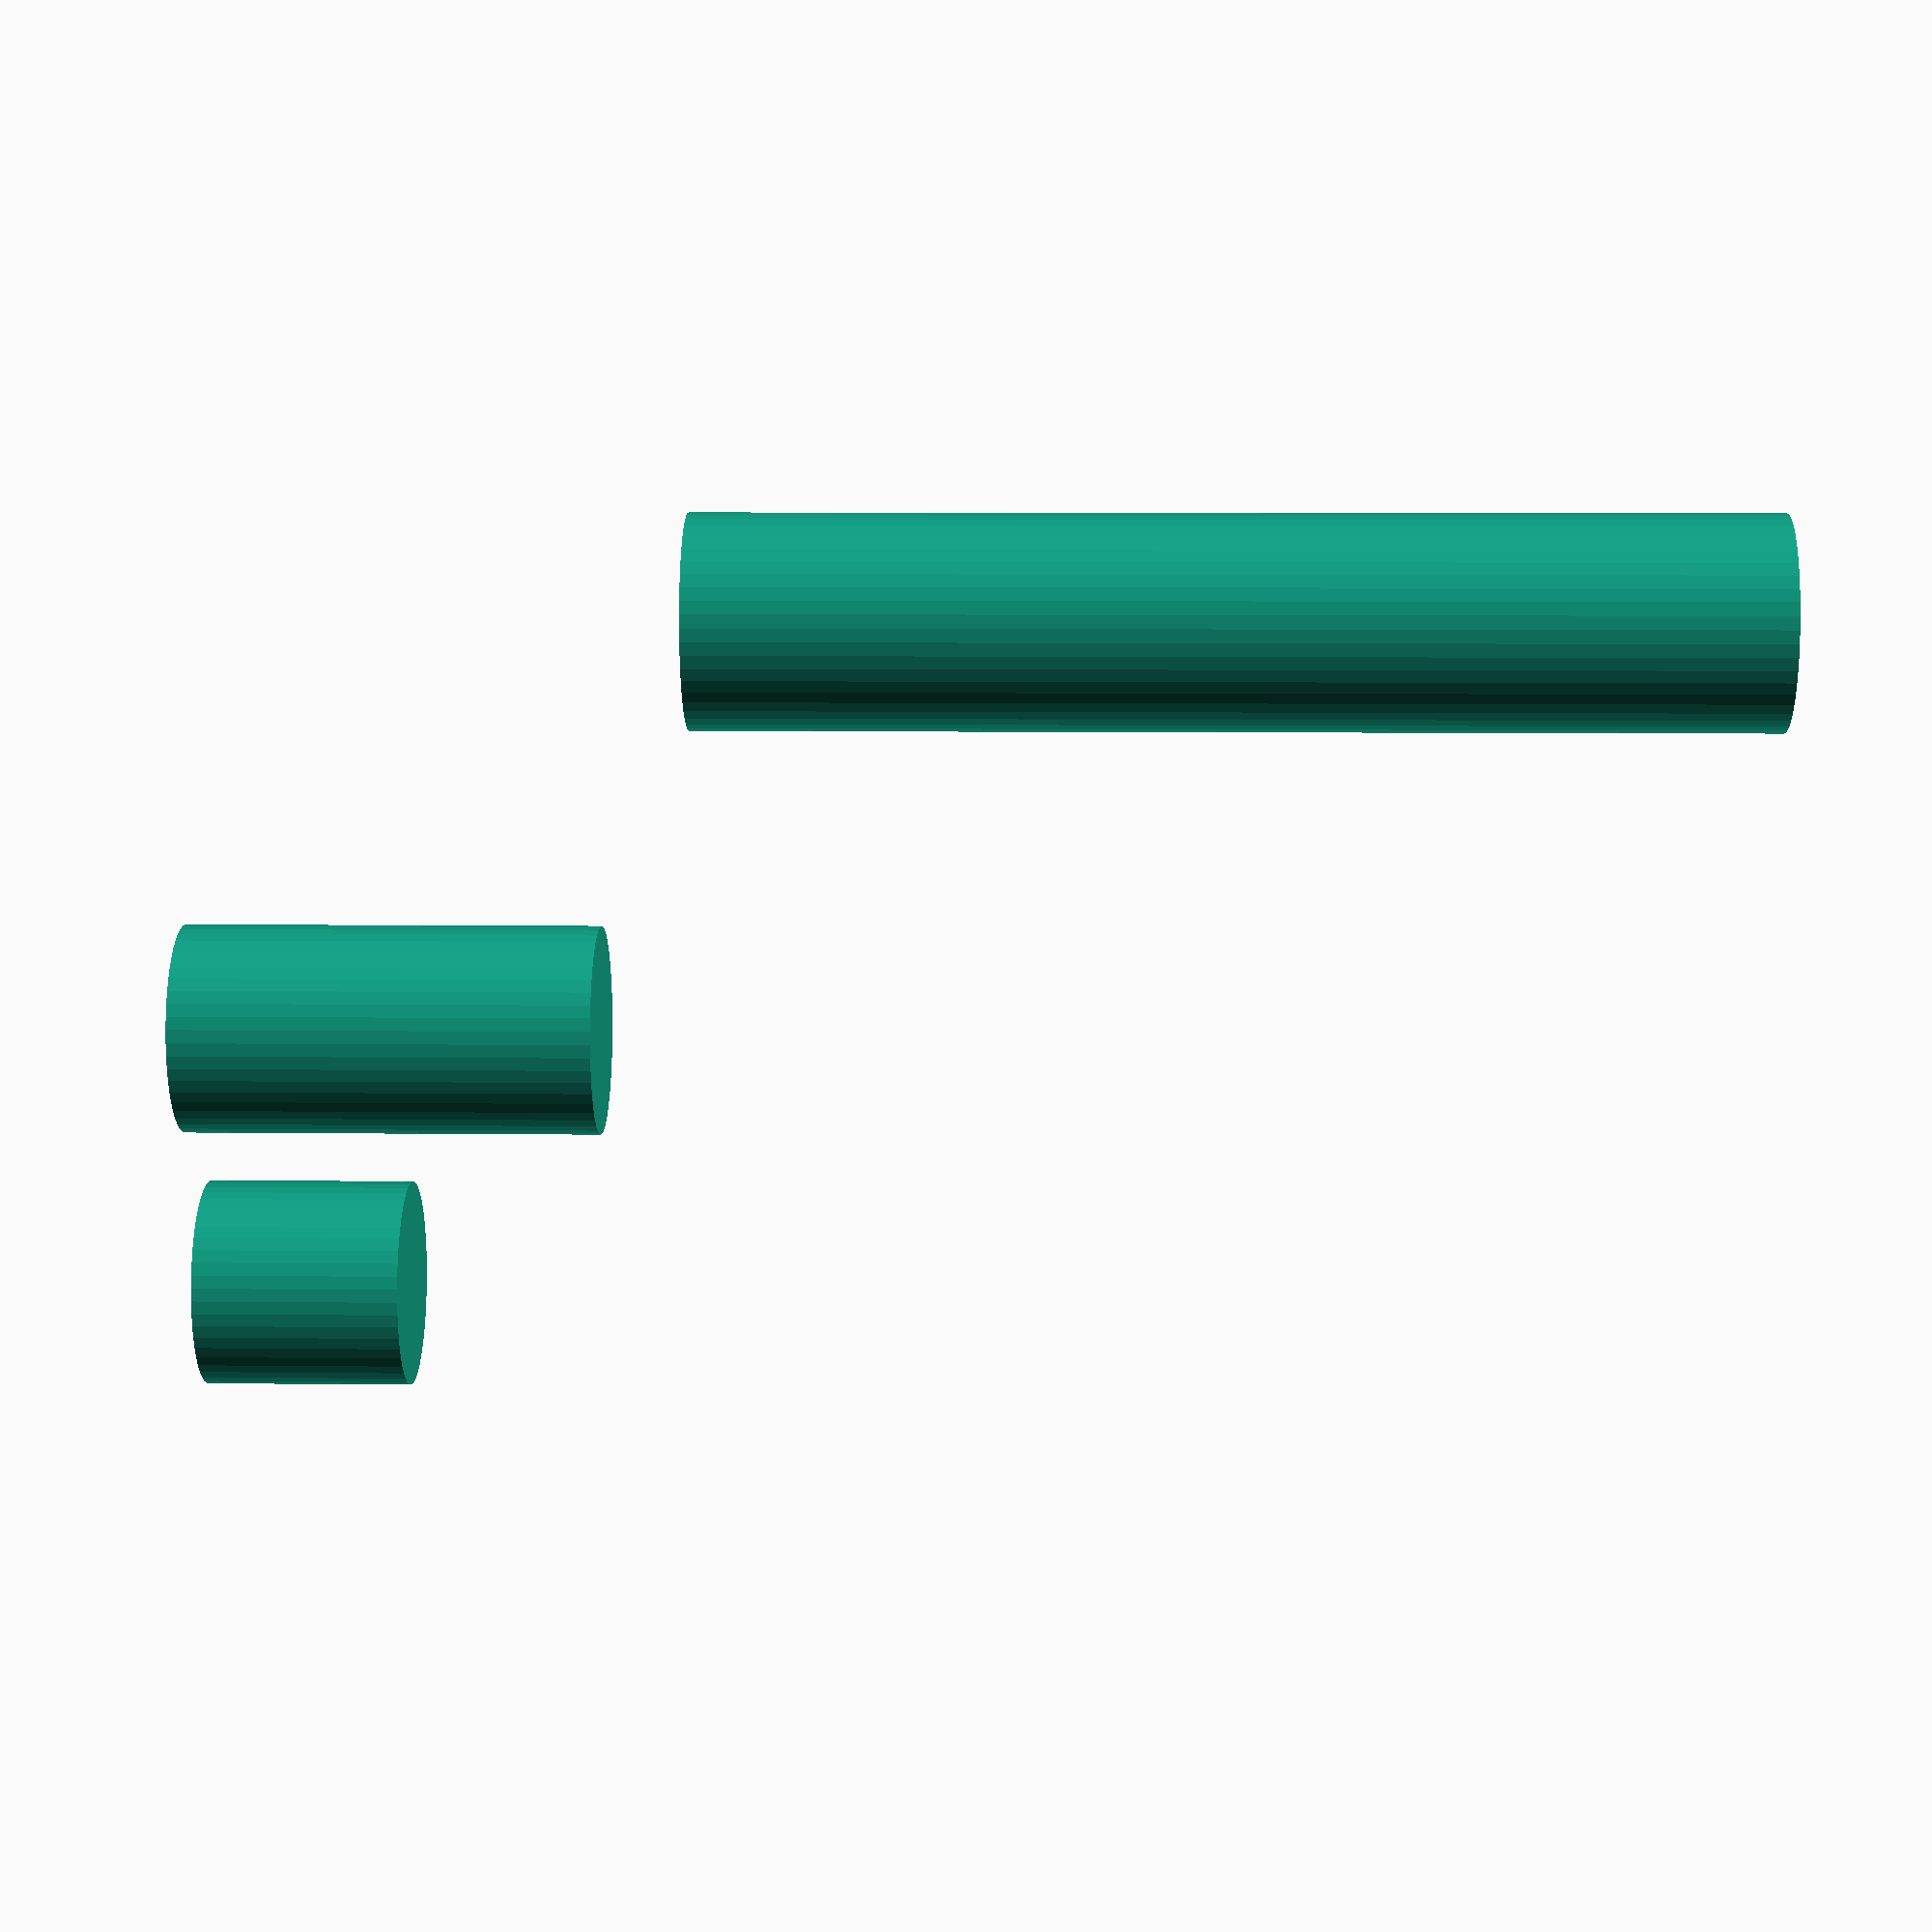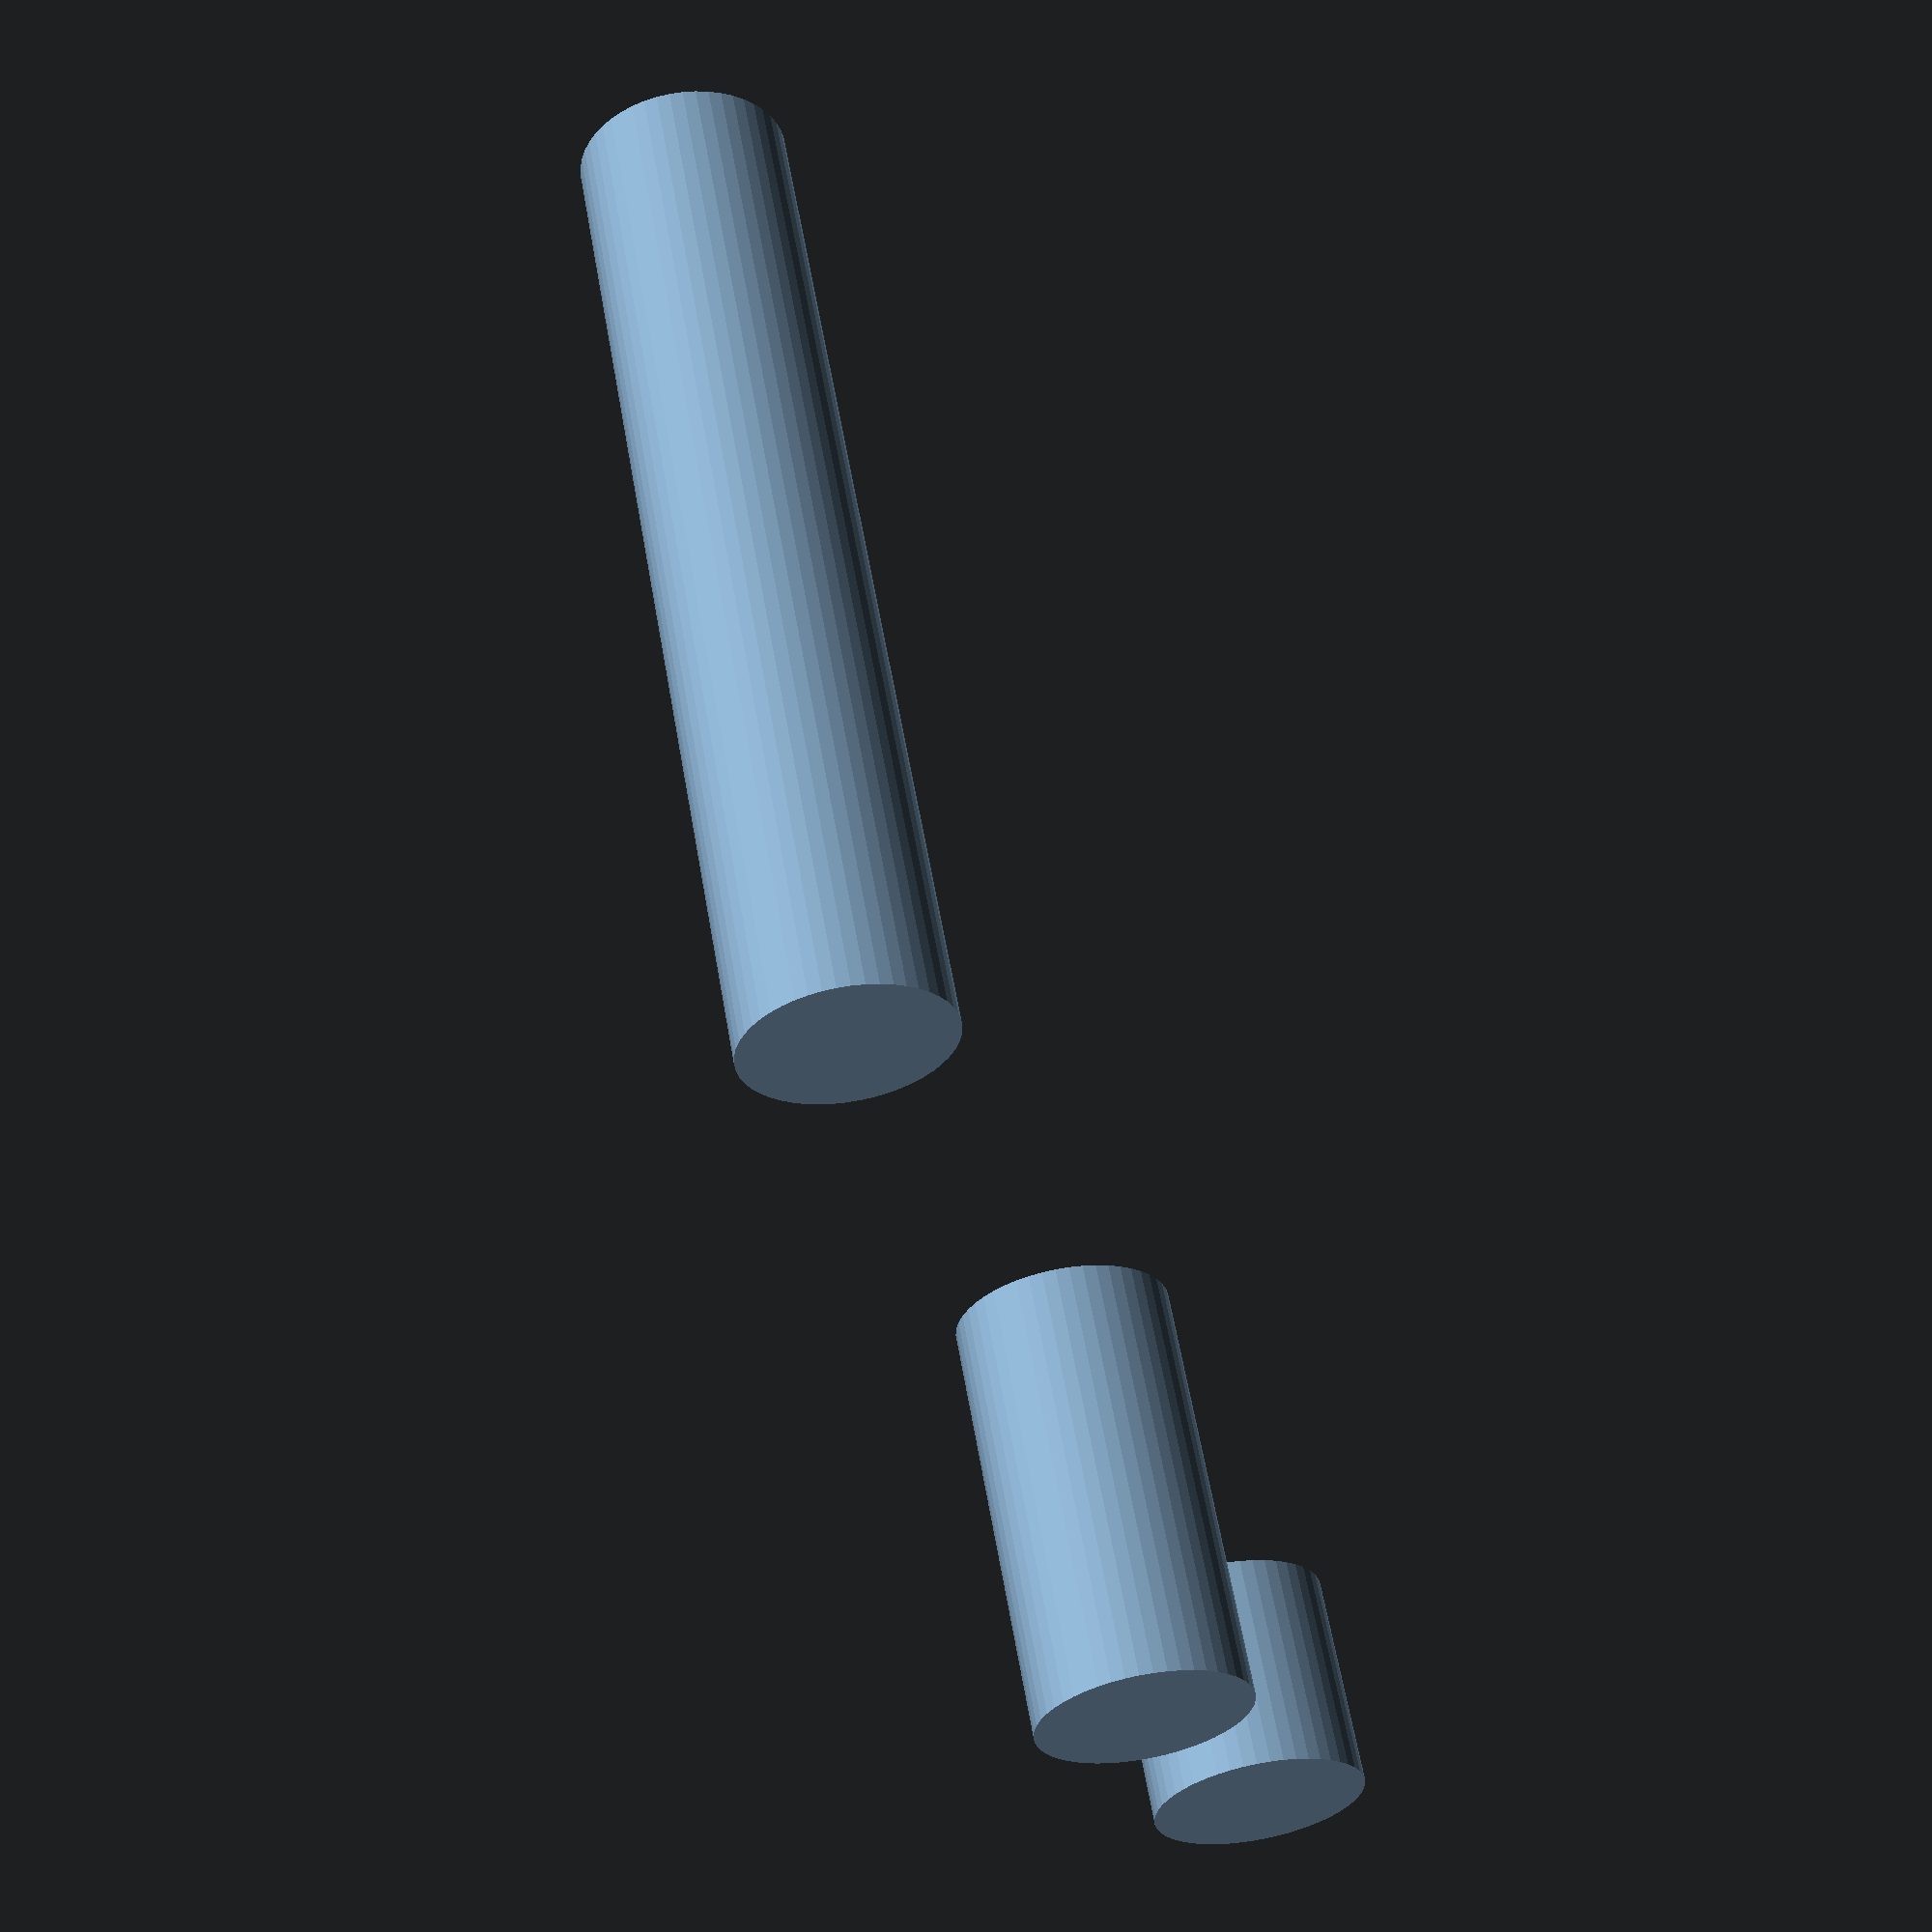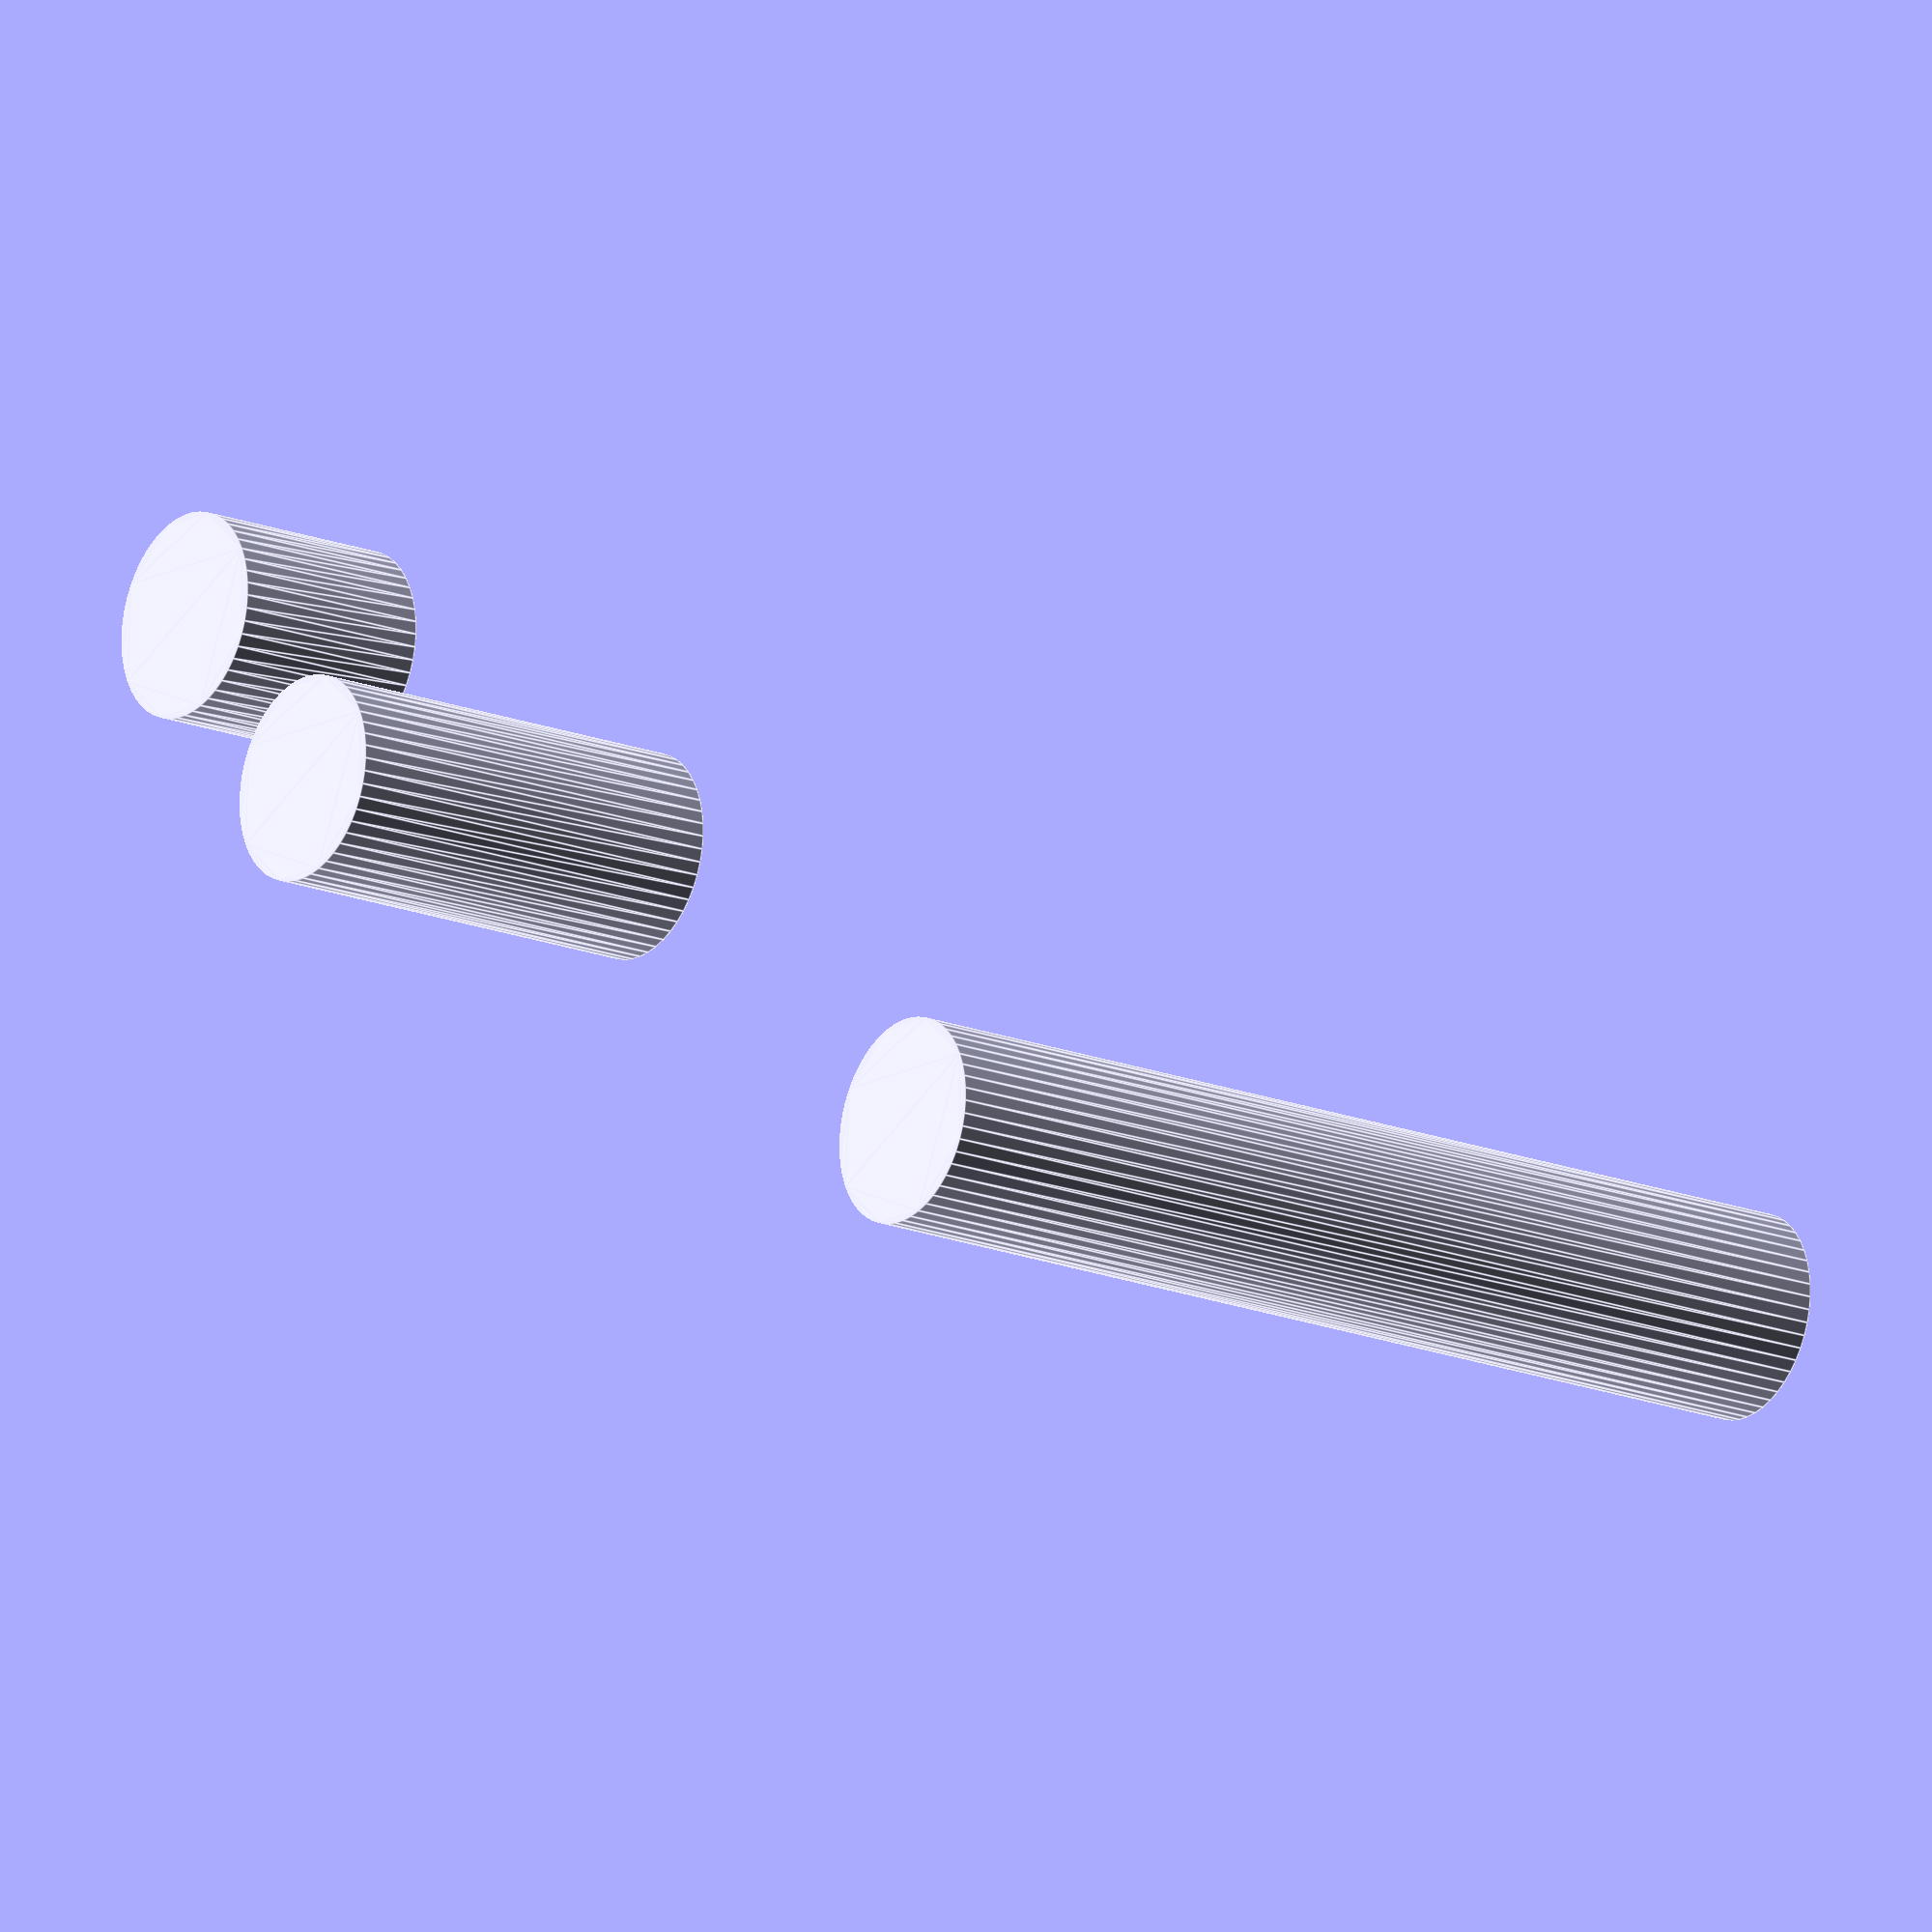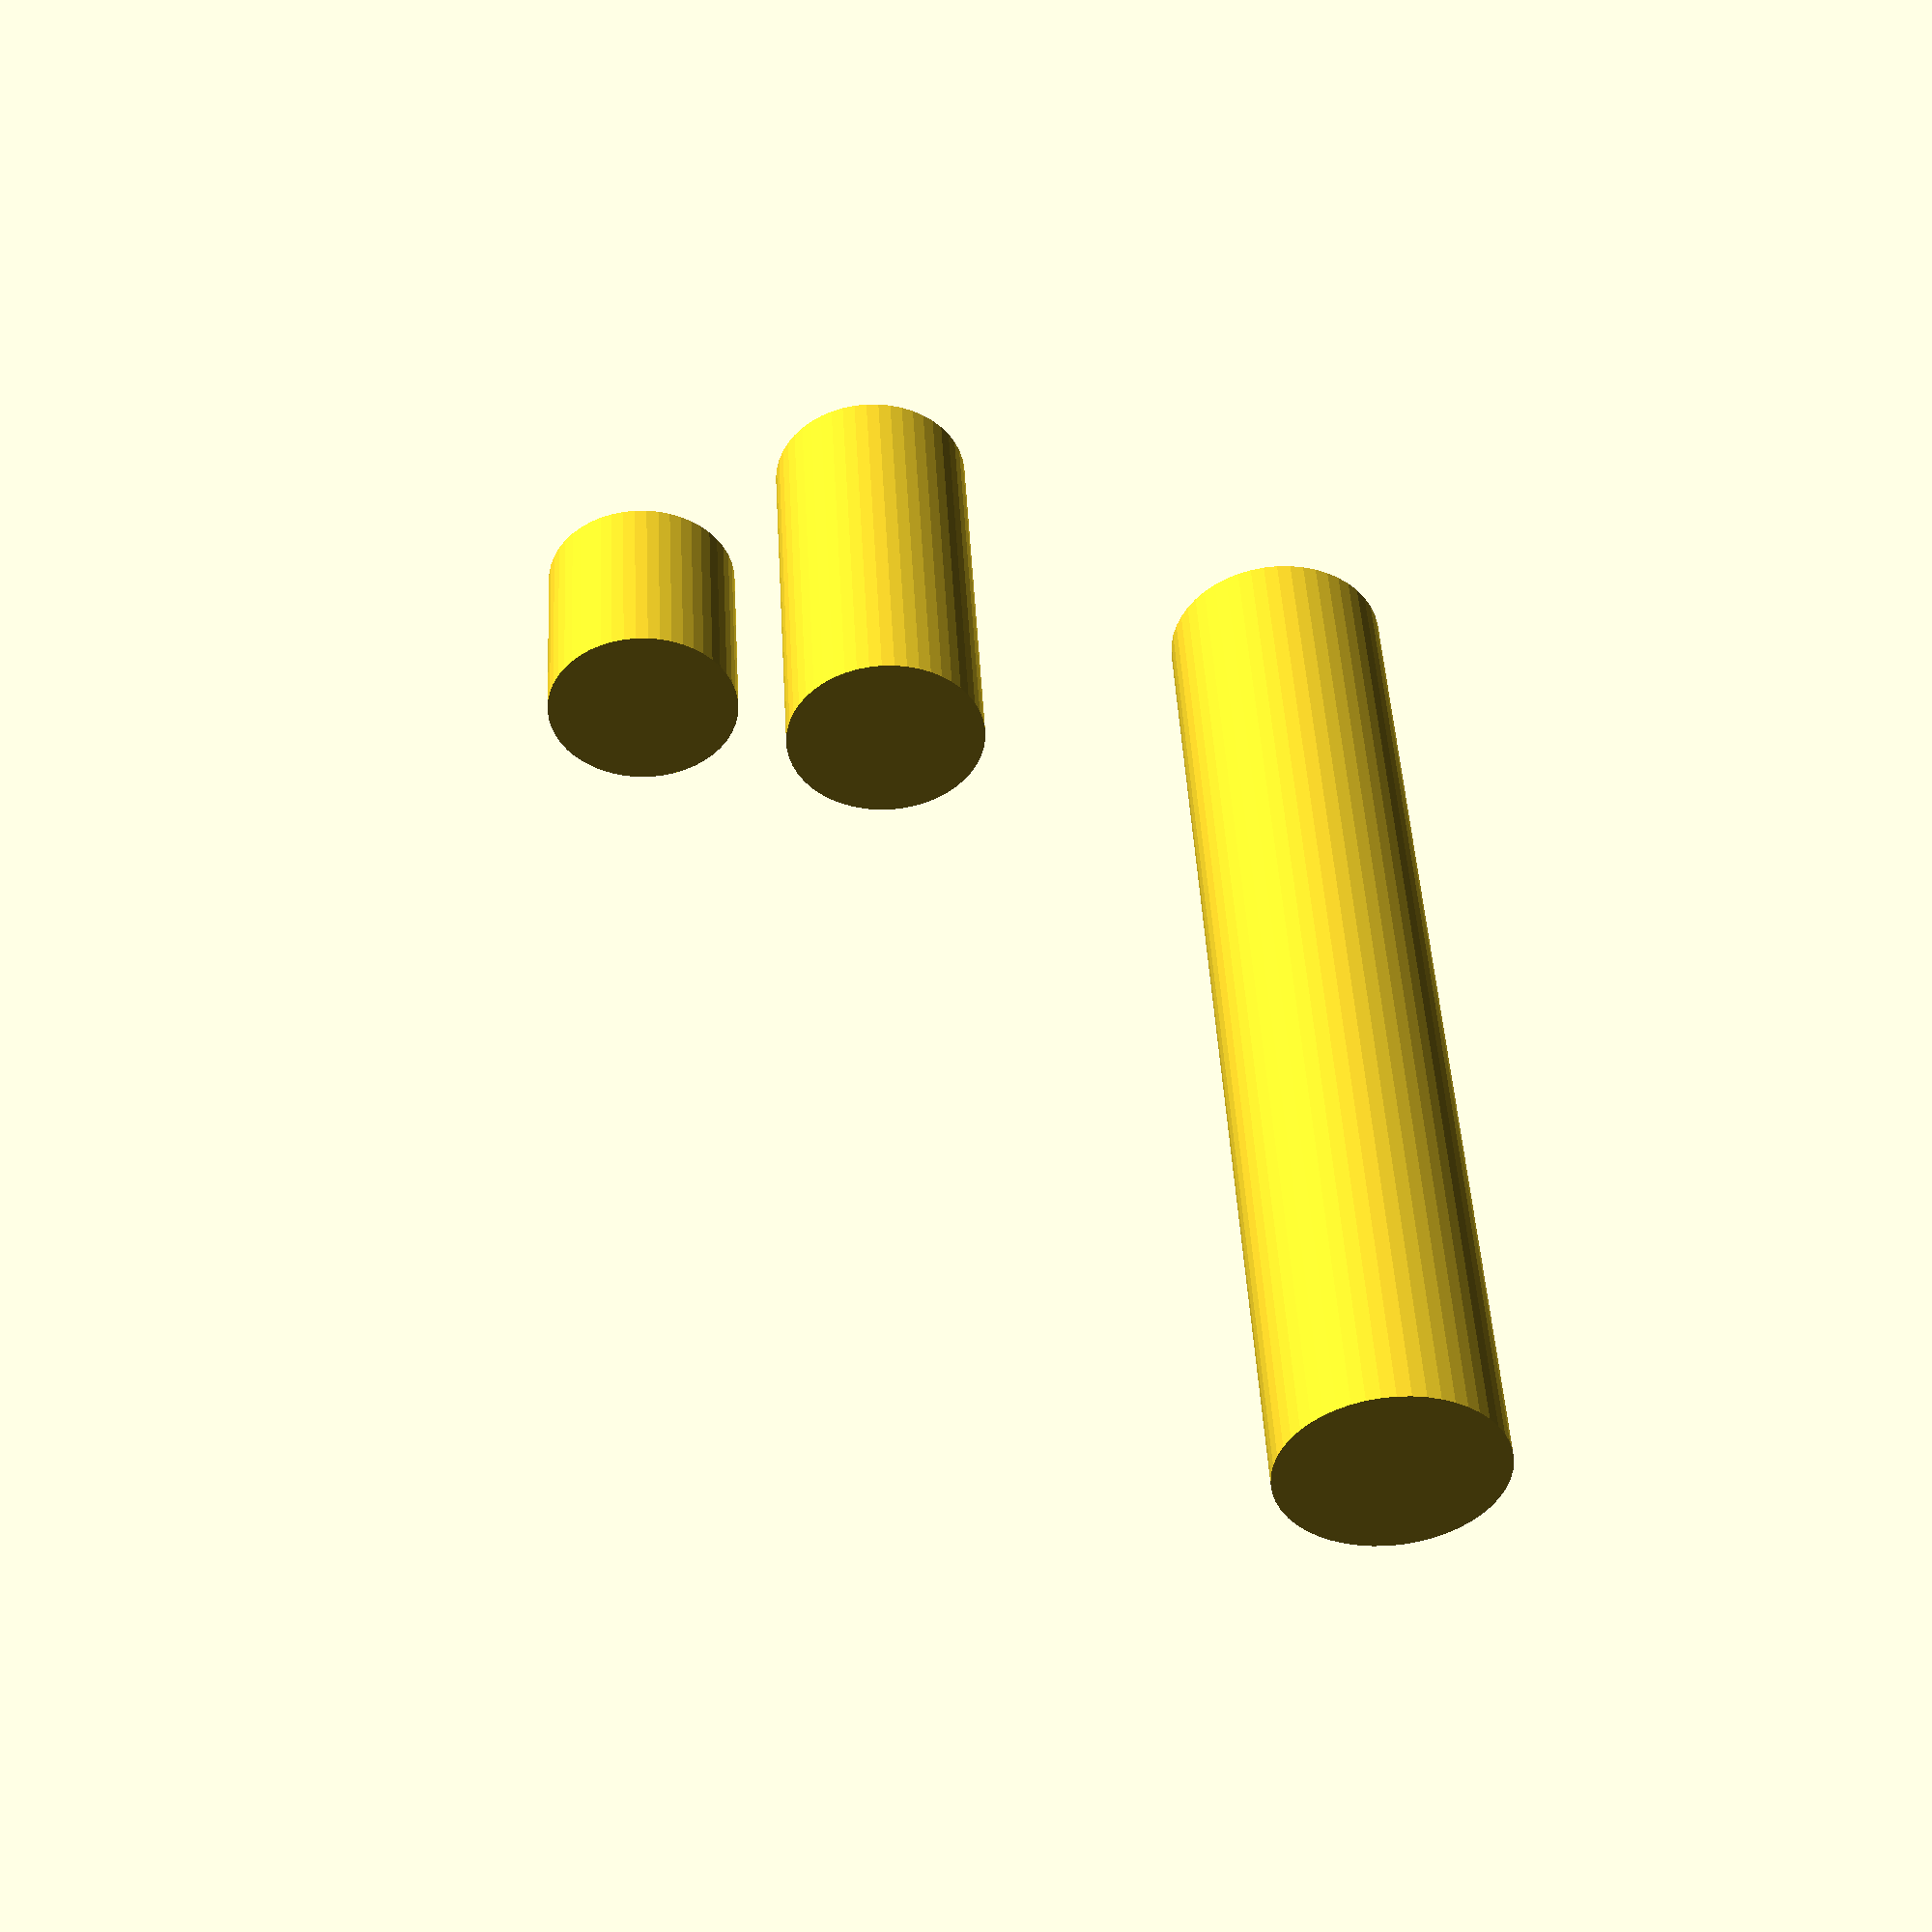
<openscad>
//pillar primitive test
$fa=50;
$fn=50;

radius = 1;
x=5;
y=5;
z_height = 5;
bridge_height = 2;

x1=7;
y1=7;
z_height1 = 5;
bridge_height1 = 4;

module pillar(x_coord, y_coord, z_coord, z_height)
{
    translate([x_coord, y_coord, z_coord])
    linear_extrude(z_height)
    circle(radius);
}
pillar(x, y, z_height, bridge_height);
pillar(x1, y1, z_height1, bridge_height1);

/*
module pillar1()
{
    translate([x1, y1, z_height1])
    linear_extrude(bridge_height1)
    circle(radius);
}
pillar1();*/

union()
{
    pillar(x, y, z_height, bridge_height);
    pillar(x1, y1, z_height1, bridge_height1);
    pillar(10, 10, 10, 10);
}

</openscad>
<views>
elev=353.1 azim=294.7 roll=271.9 proj=p view=wireframe
elev=300.8 azim=339.5 roll=170.1 proj=p view=wireframe
elev=18.2 azim=176.5 roll=233.3 proj=o view=edges
elev=133.5 azim=196.4 roll=183.0 proj=p view=solid
</views>
